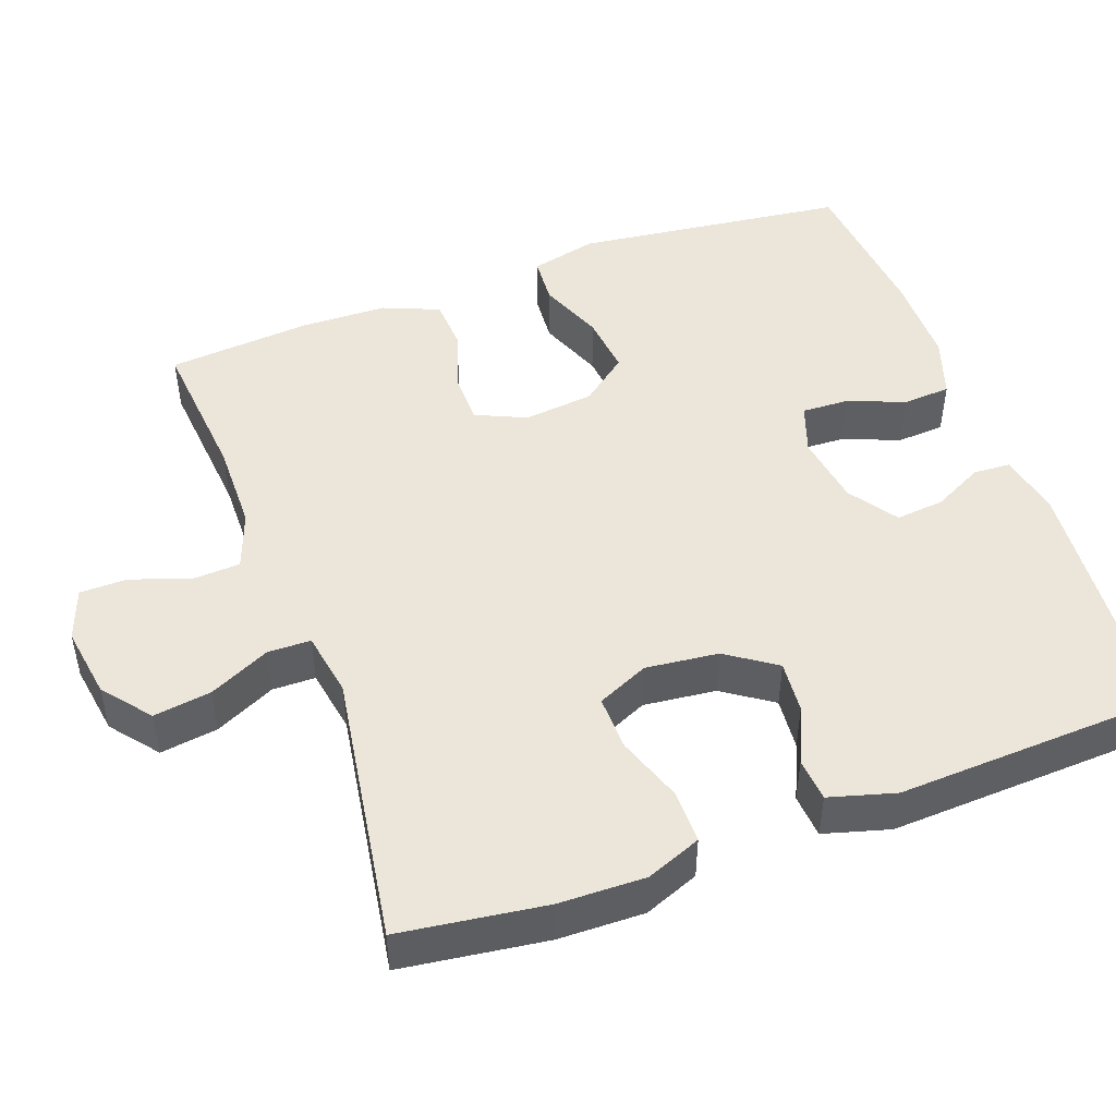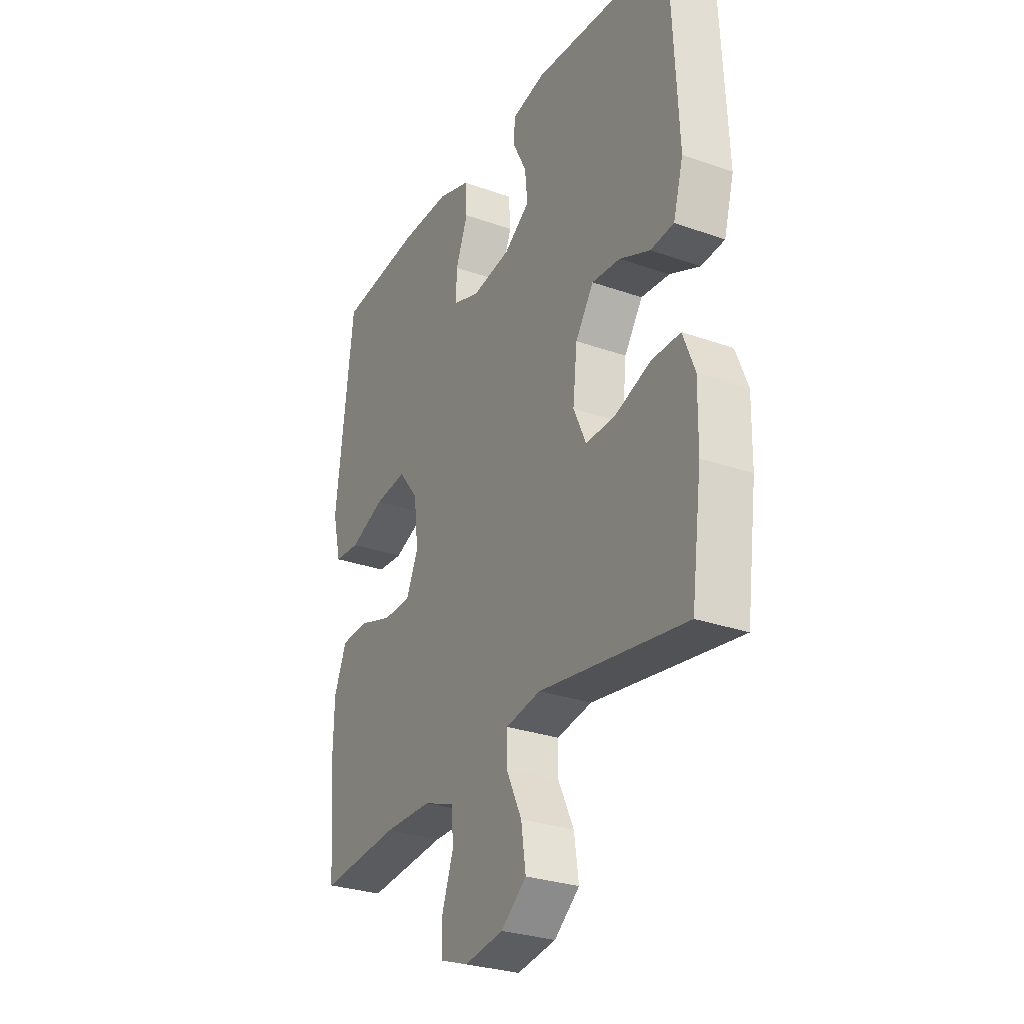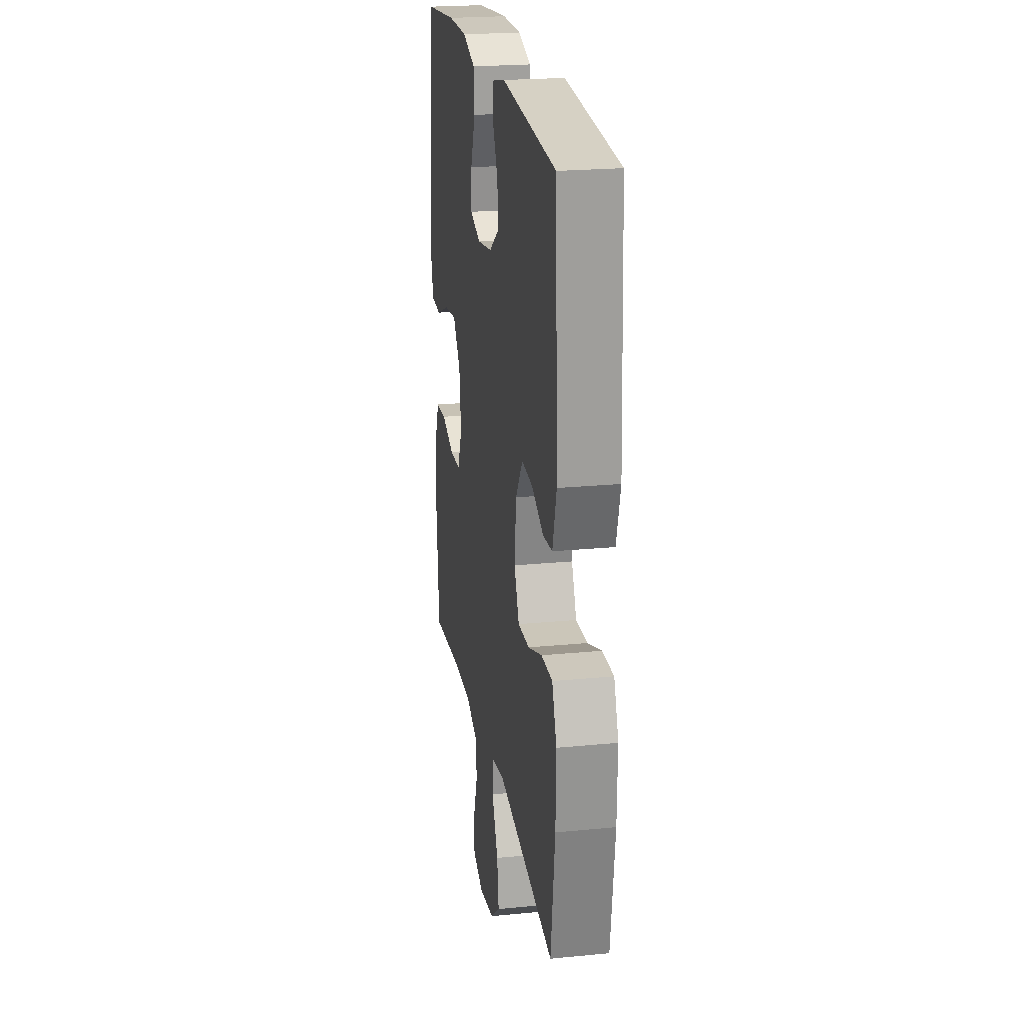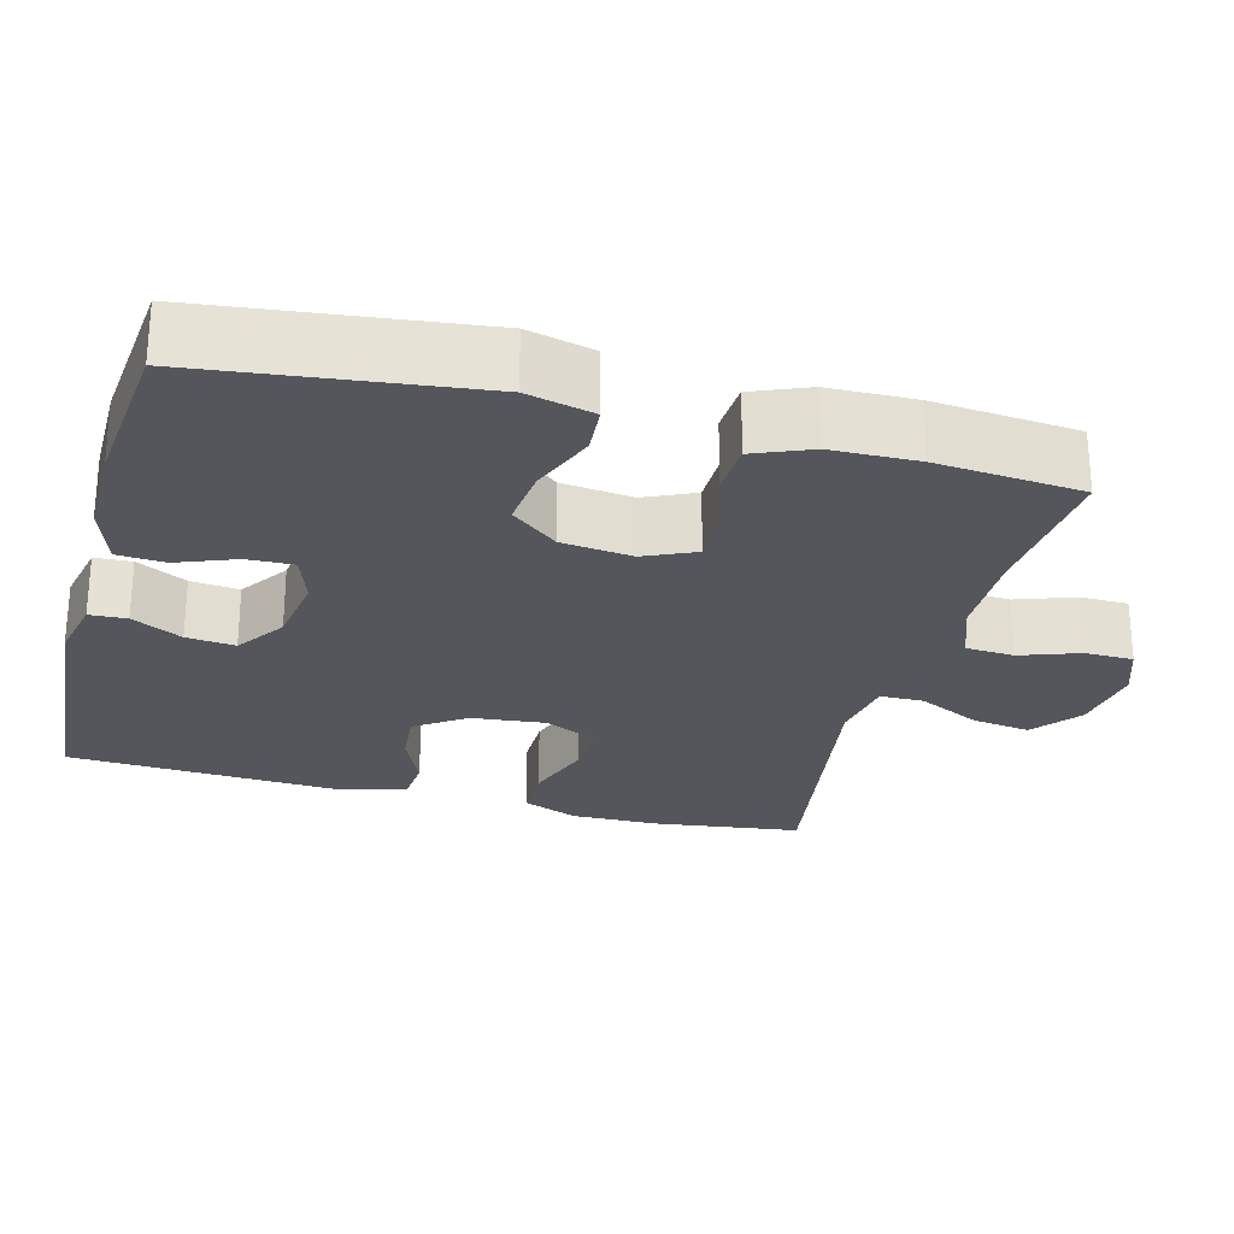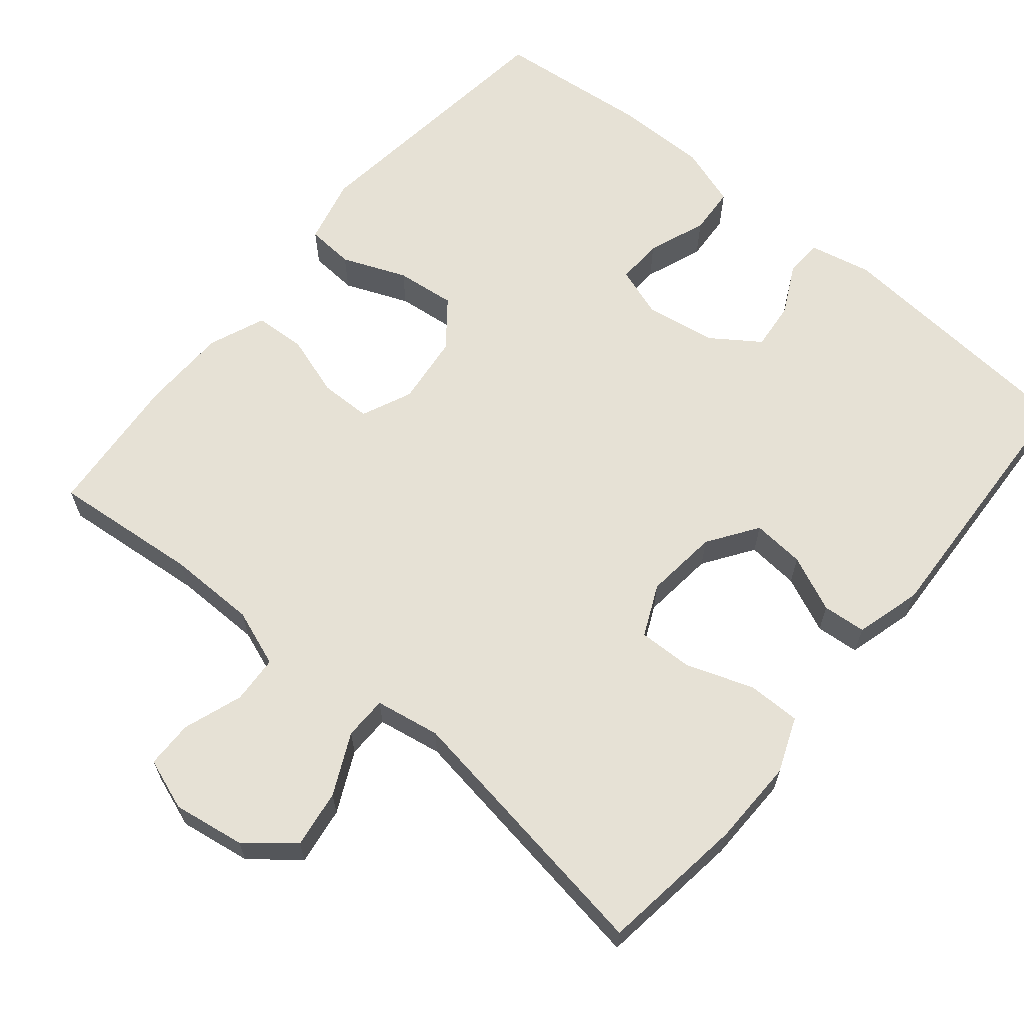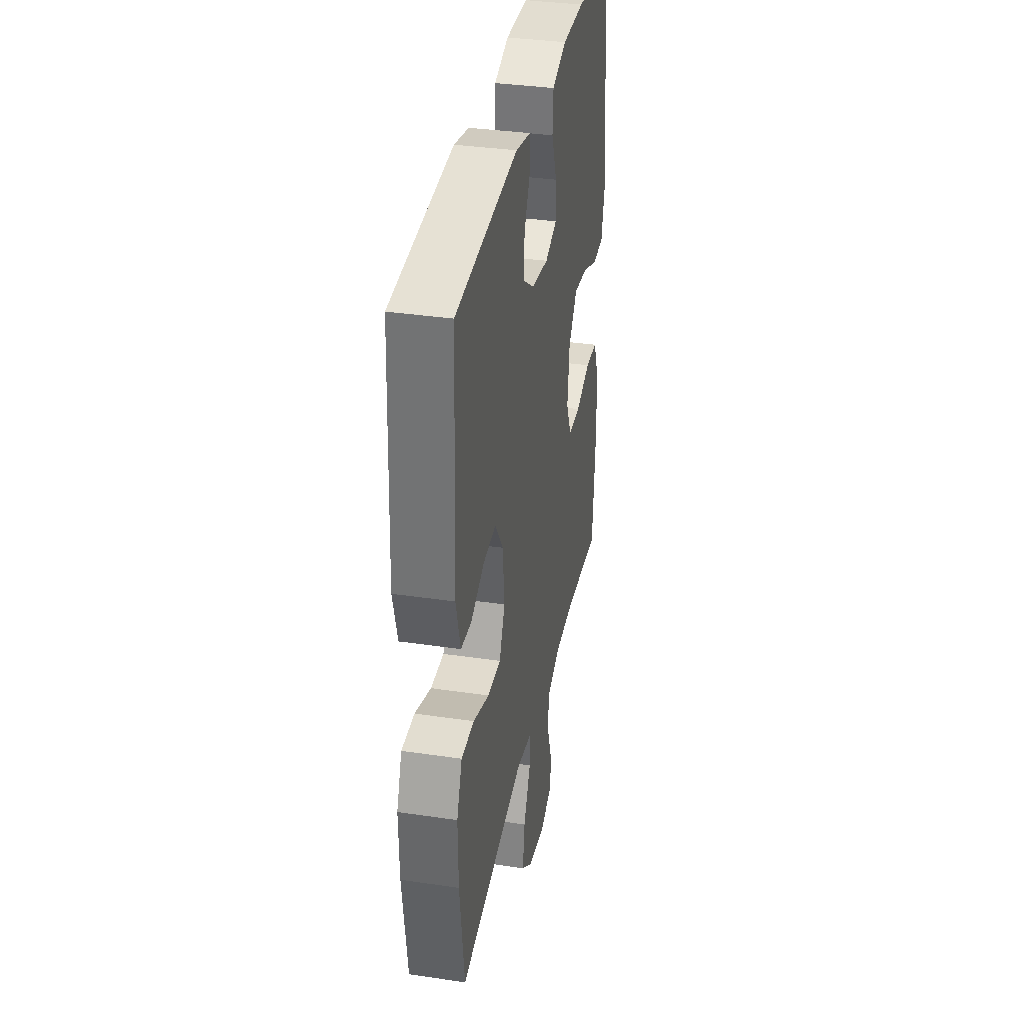
<metadata>
{"format":"obj","ext":"obj","renderer":"f3d","projection":"perspective","resolution":1024,"background":"white","views":[{"elev":48.2,"azim":-109.9,"up":"+Y"},{"elev":-28.7,"azim":-117.9,"up":"+Z"},{"elev":22.4,"azim":-99.6,"up":"+Z"},{"elev":-26.3,"azim":75.1,"up":"+Y"},{"elev":64.4,"azim":-140.3,"up":"+Y"},{"elev":35.3,"azim":-78.9,"up":"+Z"}]}
</metadata>
<code>
o path312
v 0.2885 0.0375 0.551
v 0.1645 0.0375 0.5515
v 0.08377 0.0375 0.5246
v 0.07967 0.0375 0.4611
v 0.1096 0.0375 0.3831
v 0.1119 0.0375 0.3208
v 0.04534 0.0375 0.2979
v -0.05025 0.0375 0.3129
v -0.1146 0.0375 0.3577
v -0.108 0.0375 0.4225
v -0.07401 0.0375 0.4896
v -0.07664 0.0375 0.5391
v -0.1602 0.0375 0.5572
v -0.5058 0.0375 0.5299
v -0.5235 0.0375 0.1671
v -0.4987 0.0375 0.07833
v -0.4405 0.0375 0.07334
v -0.365 0.0375 0.1068
v -0.2946 0.0375 0.1127
v -0.2494 0.0375 0.04632
v -0.2389 0.0375 -0.05196
v -0.2703 0.0375 -0.1207
v -0.3439 0.0375 -0.1187
v -0.4331 0.0375 -0.08692
v -0.5046 0.0375 -0.08656
v -0.5339 0.0375 -0.1603
v -0.5319 0.0375 -0.2764
v -0.5058 0.0375 -0.472
v -0.1412 0.0375 -0.4158
v -0.0541 0.0375 -0.4312
v -0.05334 0.0375 -0.4892
v -0.09237 0.0375 -0.5708
v -0.1036 0.0375 -0.6487
v -0.04091 0.0375 -0.6996
v 0.05581 0.0375 -0.7149
v 0.1252 0.0375 -0.6901
v 0.1261 0.0375 -0.6263
v 0.09842 0.0375 -0.5473
v 0.1022 0.0375 -0.4827
v 0.1793 0.0375 -0.4544
v 0.2977 0.0375 -0.4533
v 0.4959 0.0375 -0.472
v 0.5126 0.0375 -0.2784
v 0.5097 0.0375 -0.1626
v 0.4789 0.0375 -0.08713
v 0.4109 0.0375 -0.08311
v 0.3277 0.0375 -0.1099
v 0.259 0.0375 -0.109
v 0.2288 0.0375 -0.04143
v 0.2397 0.0375 0.05303
v 0.2887 0.0375 0.1151
v 0.3684 0.0375 0.1062
v 0.4546 0.0375 0.07114
v 0.5185 0.0375 0.07567
v 0.5399 0.0375 0.1649
v 0.4959 0.0375 0.5299
v 0.2885 -0.0375 0.551
v 0.1645 -0.0375 0.5515
v 0.08377 -0.0375 0.5246
v 0.07967 -0.0375 0.4611
v 0.1096 -0.0375 0.3831
v 0.1119 -0.0375 0.3208
v 0.04534 -0.0375 0.2979
v -0.05025 -0.0375 0.3129
v -0.1146 -0.0375 0.3577
v -0.108 -0.0375 0.4225
v -0.07401 -0.0375 0.4896
v -0.07664 -0.0375 0.5391
v -0.1602 -0.0375 0.5572
v -0.5058 -0.0375 0.5299
v -0.5235 -0.0375 0.1671
v -0.4987 -0.0375 0.07833
v -0.4405 -0.0375 0.07334
v -0.365 -0.0375 0.1068
v -0.2946 -0.0375 0.1127
v -0.2494 -0.0375 0.04632
v -0.2389 -0.0375 -0.05196
v -0.2703 -0.0375 -0.1207
v -0.3439 -0.0375 -0.1187
v -0.4331 -0.0375 -0.08692
v -0.5046 -0.0375 -0.08656
v -0.5339 -0.0375 -0.1603
v -0.5319 -0.0375 -0.2764
v -0.5058 -0.0375 -0.472
v -0.1412 -0.0375 -0.4158
v -0.0541 -0.0375 -0.4312
v -0.05334 -0.0375 -0.4892
v -0.09237 -0.0375 -0.5708
v -0.1036 -0.0375 -0.6487
v -0.04091 -0.0375 -0.6996
v 0.05581 -0.0375 -0.7149
v 0.1252 -0.0375 -0.6901
v 0.1261 -0.0375 -0.6263
v 0.09842 -0.0375 -0.5473
v 0.1022 -0.0375 -0.4827
v 0.1793 -0.0375 -0.4544
v 0.2977 -0.0375 -0.4533
v 0.4959 -0.0375 -0.472
v 0.5126 -0.0375 -0.2784
v 0.5097 -0.0375 -0.1626
v 0.4789 -0.0375 -0.08713
v 0.4109 -0.0375 -0.08311
v 0.3277 -0.0375 -0.1099
v 0.259 -0.0375 -0.109
v 0.2288 -0.0375 -0.04143
v 0.2397 -0.0375 0.05303
v 0.2887 -0.0375 0.1151
v 0.3684 -0.0375 0.1062
v 0.4546 -0.0375 0.07114
v 0.5185 -0.0375 0.07567
v 0.5399 -0.0375 0.1649
v 0.4959 -0.0375 0.5299
v 0.5185 0.0375 0.07567
v 0.5185 0.0375 0.07567
v 0.5399 0.0375 0.1649
v 0.4546 0.0375 0.07114
v 0.5126 0.0375 -0.2784
v 0.5097 0.0375 -0.1626
v 0.4789 0.0375 -0.08713
v 0.4789 0.0375 -0.08713
v 0.4959 0.0375 -0.472
v 0.4959 0.0375 -0.472
v 0.4959 0.0375 0.5299
v 0.4959 0.0375 0.5299
v 0.4109 0.0375 -0.08311
v 0.3684 0.0375 0.1062
v 0.3277 0.0375 -0.1099
v 0.2977 0.0375 -0.4533
v 0.2885 0.0375 0.551
v 0.2887 0.0375 0.1151
v 0.259 0.0375 -0.109
v 0.259 0.0375 -0.109
v 0.1793 0.0375 -0.4544
v 0.2397 0.0375 0.05303
v 0.1645 0.0375 0.5515
v 0.2288 0.0375 -0.04143
v 0.1022 0.0375 -0.4827
v 0.1022 0.0375 -0.4827
v 0.1096 0.0375 0.3831
v 0.1119 0.0375 0.3208
v 0.1119 0.0375 0.3208
v 0.08377 0.0375 0.5246
v 0.08377 0.0375 0.5246
v 0.1252 0.0375 -0.6901
v 0.1252 0.0375 -0.6901
v 0.1261 0.0375 -0.6263
v 0.09842 0.0375 -0.5473
v 0.05581 0.0375 -0.7149
v 0.04534 0.0375 0.2979
v 0.07967 0.0375 0.4611
v -0.04091 0.0375 -0.6996
v -0.05025 0.0375 0.3129
v -0.1036 0.0375 -0.6487
v -0.0541 0.0375 -0.4312
v -0.0541 0.0375 -0.4312
v -0.05334 0.0375 -0.4892
v -0.1146 0.0375 0.3577
v -0.1146 0.0375 0.3577
v -0.09237 0.0375 -0.5708
v -0.1412 0.0375 -0.4158
v -0.108 0.0375 0.4225
v -0.07401 0.0375 0.4896
v -0.07664 0.0375 0.5391
v -0.07664 0.0375 0.5391
v -0.1602 0.0375 0.5572
v -0.2389 0.0375 -0.05196
v -0.2703 0.0375 -0.1207
v -0.2703 0.0375 -0.1207
v -0.2494 0.0375 0.04632
v -0.2946 0.0375 0.1127
v -0.2946 0.0375 0.1127
v -0.3439 0.0375 -0.1187
v -0.365 0.0375 0.1068
v -0.4331 0.0375 -0.08692
v -0.4405 0.0375 0.07334
v -0.5058 0.0375 -0.472
v -0.5058 0.0375 -0.472
v -0.5046 0.0375 -0.08656
v -0.5046 0.0375 -0.08656
v -0.4987 0.0375 0.07833
v -0.4987 0.0375 0.07833
v -0.5058 0.0375 0.5299
v -0.5058 0.0375 0.5299
v -0.5235 0.0375 0.1671
v -0.5339 0.0375 -0.1603
v -0.5319 0.0375 -0.2764
v 0.5185 -0.0375 0.07567
v 0.5185 -0.0375 0.07567
v 0.5399 -0.0375 0.1649
v 0.4546 -0.0375 0.07114
v 0.5126 -0.0375 -0.2784
v 0.5097 -0.0375 -0.1626
v 0.4789 -0.0375 -0.08713
v 0.4789 -0.0375 -0.08713
v 0.4959 -0.0375 -0.472
v 0.4959 -0.0375 -0.472
v 0.4959 -0.0375 0.5299
v 0.4959 -0.0375 0.5299
v 0.4109 -0.0375 -0.08311
v 0.3684 -0.0375 0.1062
v 0.3277 -0.0375 -0.1099
v 0.2977 -0.0375 -0.4533
v 0.2885 -0.0375 0.551
v 0.2887 -0.0375 0.1151
v 0.259 -0.0375 -0.109
v 0.259 -0.0375 -0.109
v 0.1793 -0.0375 -0.4544
v 0.2397 -0.0375 0.05303
v 0.1645 -0.0375 0.5515
v 0.2288 -0.0375 -0.04143
v 0.1022 -0.0375 -0.4827
v 0.1022 -0.0375 -0.4827
v 0.1096 -0.0375 0.3831
v 0.1119 -0.0375 0.3208
v 0.1119 -0.0375 0.3208
v 0.08377 -0.0375 0.5246
v 0.08377 -0.0375 0.5246
v 0.1252 -0.0375 -0.6901
v 0.1252 -0.0375 -0.6901
v 0.1261 -0.0375 -0.6263
v 0.09842 -0.0375 -0.5473
v 0.05581 -0.0375 -0.7149
v 0.04534 -0.0375 0.2979
v 0.07967 -0.0375 0.4611
v -0.04091 -0.0375 -0.6996
v -0.05025 -0.0375 0.3129
v -0.1036 -0.0375 -0.6487
v -0.0541 -0.0375 -0.4312
v -0.0541 -0.0375 -0.4312
v -0.05334 -0.0375 -0.4892
v -0.1146 -0.0375 0.3577
v -0.1146 -0.0375 0.3577
v -0.09237 -0.0375 -0.5708
v -0.1412 -0.0375 -0.4158
v -0.108 -0.0375 0.4225
v -0.07401 -0.0375 0.4896
v -0.07664 -0.0375 0.5391
v -0.07664 -0.0375 0.5391
v -0.1602 -0.0375 0.5572
v -0.2389 -0.0375 -0.05196
v -0.2703 -0.0375 -0.1207
v -0.2703 -0.0375 -0.1207
v -0.2494 -0.0375 0.04632
v -0.2946 -0.0375 0.1127
v -0.2946 -0.0375 0.1127
v -0.3439 -0.0375 -0.1187
v -0.365 -0.0375 0.1068
v -0.4331 -0.0375 -0.08692
v -0.4405 -0.0375 0.07334
v -0.5058 -0.0375 -0.472
v -0.5058 -0.0375 -0.472
v -0.5046 -0.0375 -0.08656
v -0.5046 -0.0375 -0.08656
v -0.4987 -0.0375 0.07833
v -0.4987 -0.0375 0.07833
v -0.5058 -0.0375 0.5299
v -0.5058 -0.0375 0.5299
v -0.5235 -0.0375 0.1671
v -0.5339 -0.0375 -0.1603
v -0.5319 -0.0375 -0.2764
f 223 208 214
f 221 222 220
f 207 202 205
f 243 226 244
f 248 259 246
f 260 246 259
f 234 241 246
f 254 249 258
f 231 244 226
f 204 214 208
f 241 228 240
f 225 221 233
f 203 200 197
f 224 209 216
f 234 246 260
f 218 220 222
f 243 223 226
f 256 231 235
f 191 202 195
f 197 200 189
f 214 204 203
f 211 230 221
f 200 190 189
f 228 211 207
f 228 241 234
f 191 201 202
f 244 231 247
f 243 208 223
f 243 210 208
f 240 210 243
f 252 259 248
f 227 225 233
f 228 207 205
f 205 202 201
f 204 200 203
f 192 201 191
f 235 236 239
f 250 234 260
f 256 247 231
f 213 214 203
f 201 192 199
f 239 236 237
f 189 190 187
f 258 247 256
f 209 213 203
f 222 221 225
f 256 235 239
f 228 205 210
f 199 192 193
f 230 211 228
f 213 209 224
f 233 221 230
f 249 247 258
f 228 210 240
f 114 55 111 188
f 53 54 110 109
f 43 44 100 99
f 44 120 194 100
f 122 43 99 196
f 55 124 198 111
f 45 46 102 101
f 52 53 109 108
f 46 47 103 102
f 41 42 98 97
f 56 1 57 112
f 51 52 108 107
f 47 132 206 103
f 40 41 97 96
f 50 51 107 106
f 1 2 58 57
f 48 49 105 104
f 49 50 106 105
f 138 40 96 212
f 5 141 215 61
f 2 143 217 58
f 145 37 93 219
f 37 38 94 93
f 35 36 92 91
f 6 7 63 62
f 4 5 61 60
f 3 4 60 59
f 38 39 95 94
f 34 35 91 90
f 7 8 64 63
f 33 34 90 89
f 155 31 87 229
f 8 158 232 64
f 32 33 89 88
f 31 32 88 87
f 29 30 86 85
f 10 11 67 66
f 11 164 238 67
f 12 13 69 68
f 9 10 66 65
f 21 168 242 77
f 20 21 77 76
f 171 20 76 245
f 22 23 79 78
f 18 19 75 74
f 23 24 80 79
f 17 18 74 73
f 177 29 85 251
f 24 179 253 80
f 181 17 73 255
f 13 183 257 69
f 15 16 72 71
f 25 26 82 81
f 14 15 71 70
f 27 28 84 83
f 26 27 83 82
f 149 140 134
f 147 146 148
f 133 131 128
f 169 170 152
f 174 172 185
f 186 185 172
f 160 172 167
f 180 184 175
f 157 152 170
f 130 134 140
f 167 166 154
f 151 159 147
f 129 123 126
f 150 142 135
f 160 186 172
f 144 148 146
f 169 152 149
f 182 161 157
f 117 121 128
f 123 115 126
f 140 129 130
f 137 147 156
f 126 115 116
f 154 133 137
f 154 160 167
f 117 128 127
f 170 173 157
f 169 149 134
f 169 134 136
f 166 169 136
f 178 174 185
f 153 159 151
f 154 131 133
f 131 127 128
f 130 129 126
f 118 117 127
f 161 165 162
f 176 186 160
f 182 157 173
f 139 129 140
f 127 125 118
f 165 163 162
f 115 113 116
f 184 182 173
f 135 129 139
f 148 151 147
f 182 165 161
f 154 136 131
f 125 119 118
f 156 154 137
f 139 150 135
f 159 156 147
f 175 184 173
f 154 166 136

</code>
